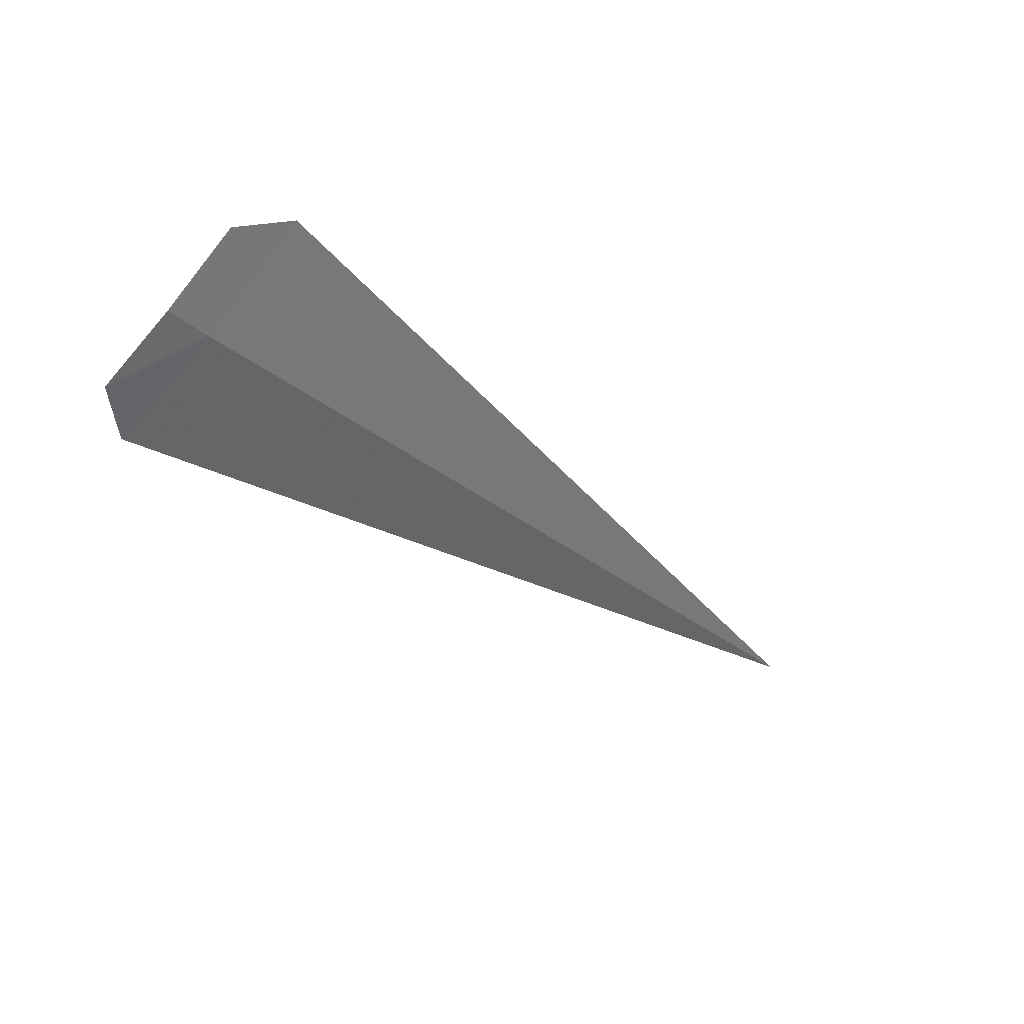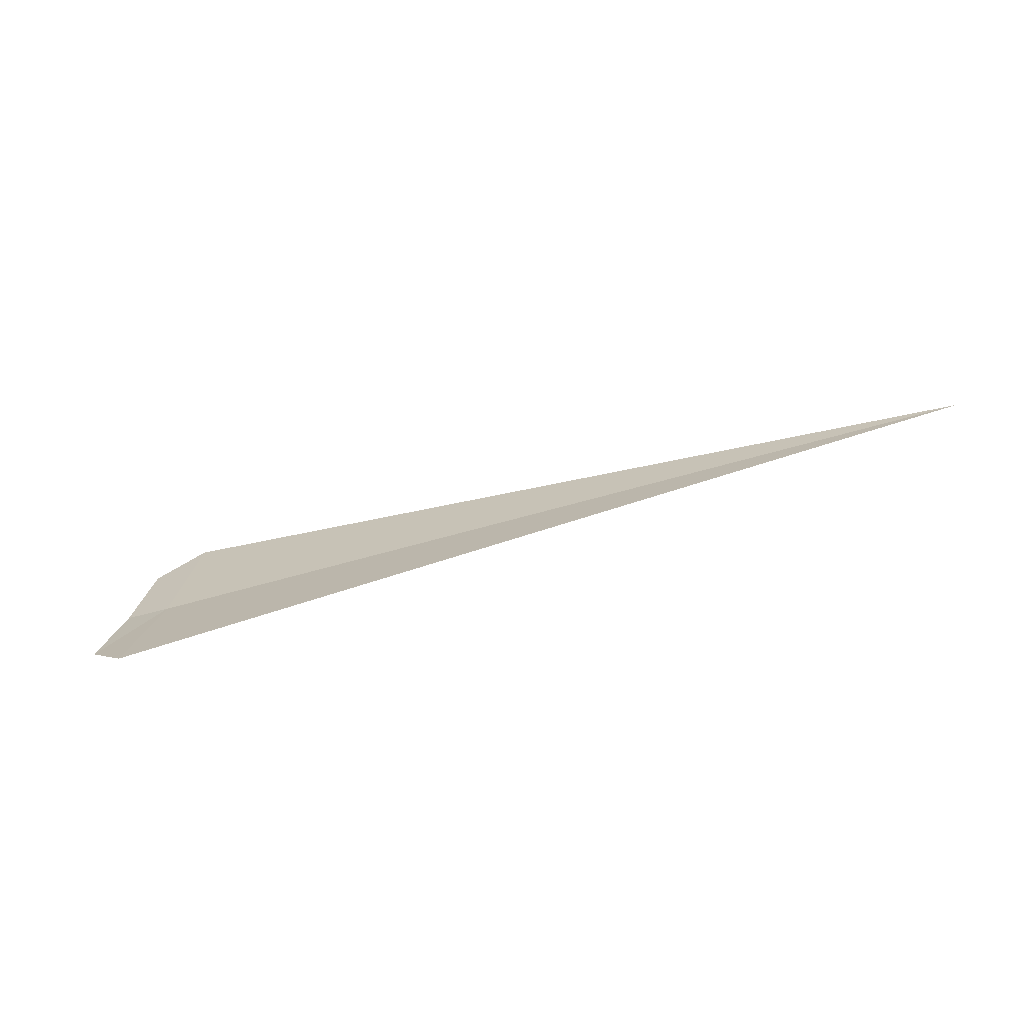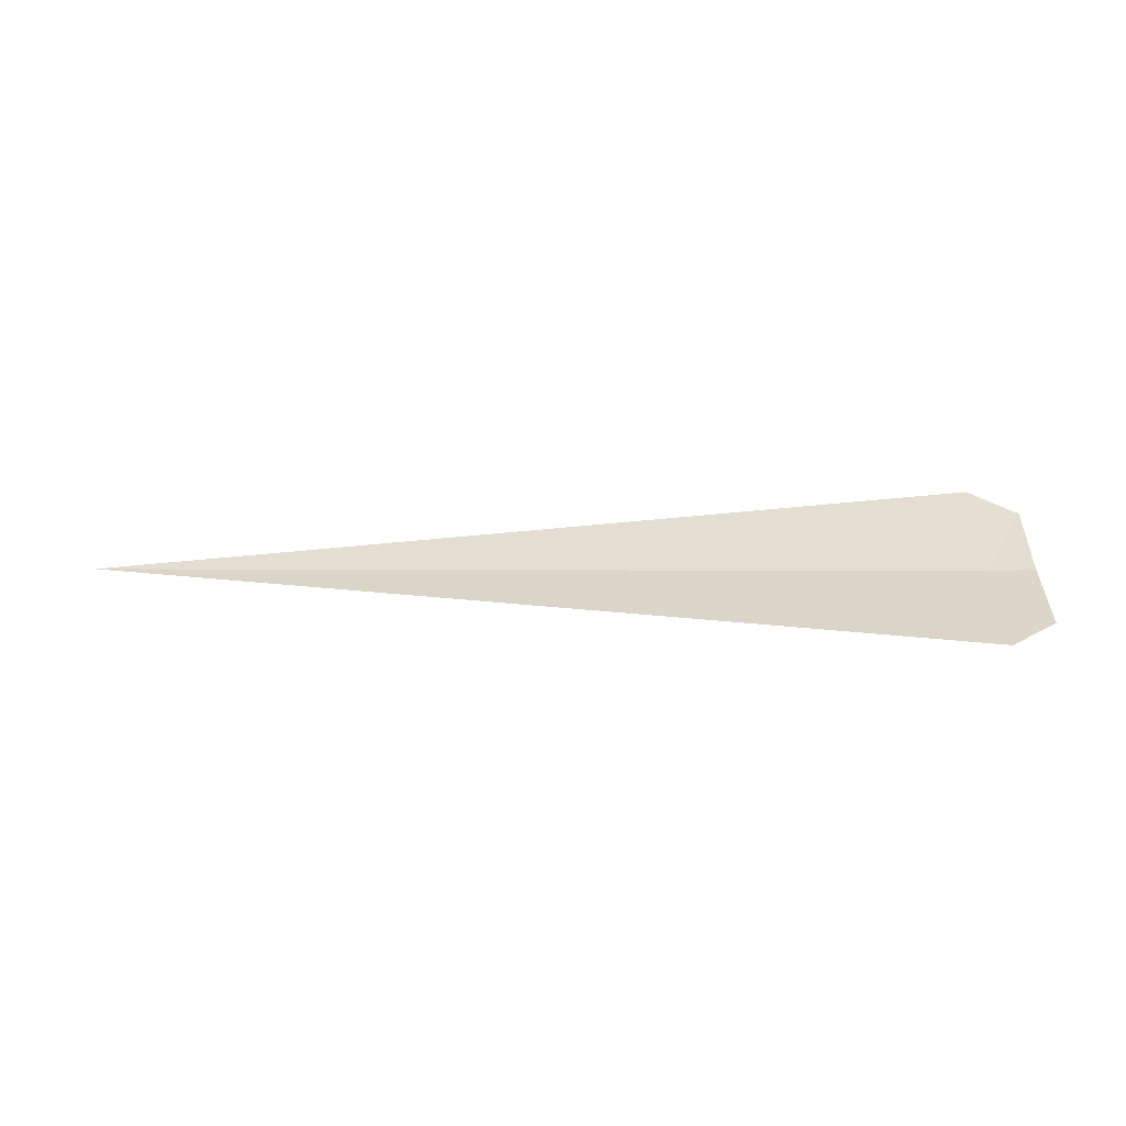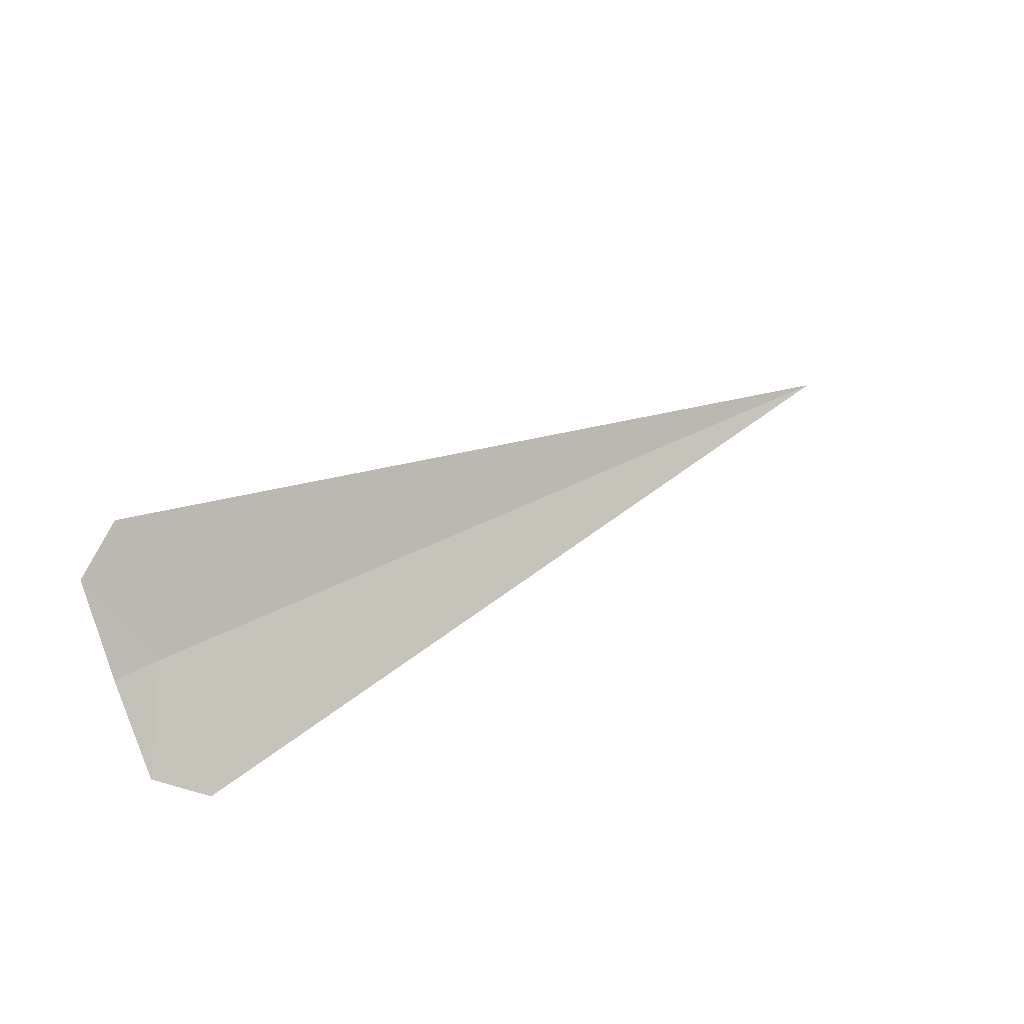
<metadata>
{"format":"obj","ext":"obj","renderer":"f3d","projection":"perspective","resolution":1024,"background":"white","views":[{"elev":-33.8,"azim":-46.7,"up":"+Z"},{"elev":-41.0,"azim":21.6,"up":"+Y"},{"elev":5.5,"azim":-178.7,"up":"+Z"},{"elev":30.9,"azim":-39.6,"up":"+Y"}]}
</metadata>
<code>
v -17.5 -19.82 -21.93
v -17.5 -20.34 -21.61
v -13.61 -19.82 -21.93
v -17.5 -19.27 -22.18
v -17.71 -19.44 -22.1
v -17.71 -19.83 -21.92
v -17.71 -20.2 -21.71
f 1 5 4
f 1 6 5
f 1 7 6
f 1 2 7
f 1 4 3
f 1 3 2

</code>
